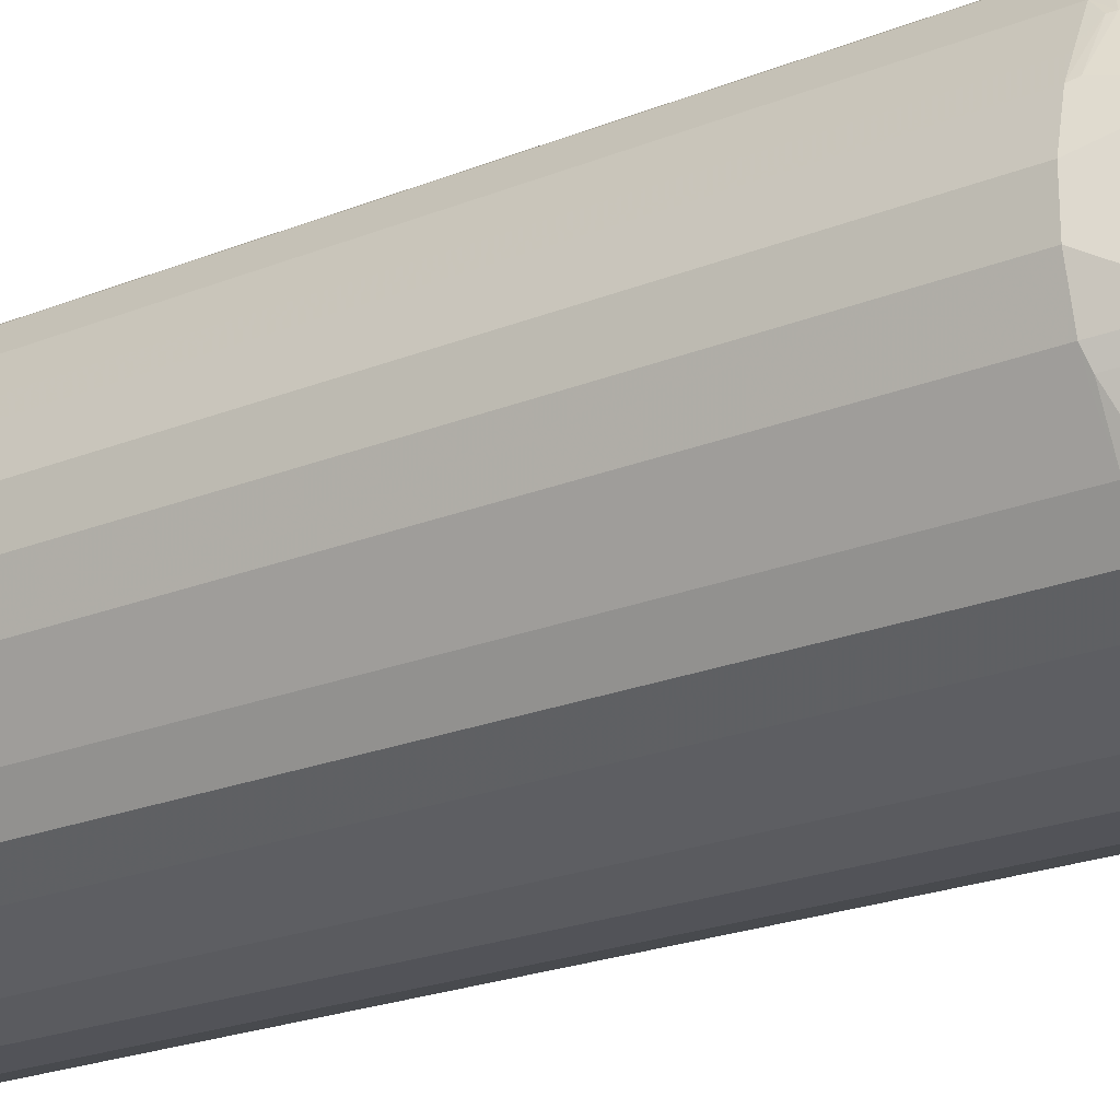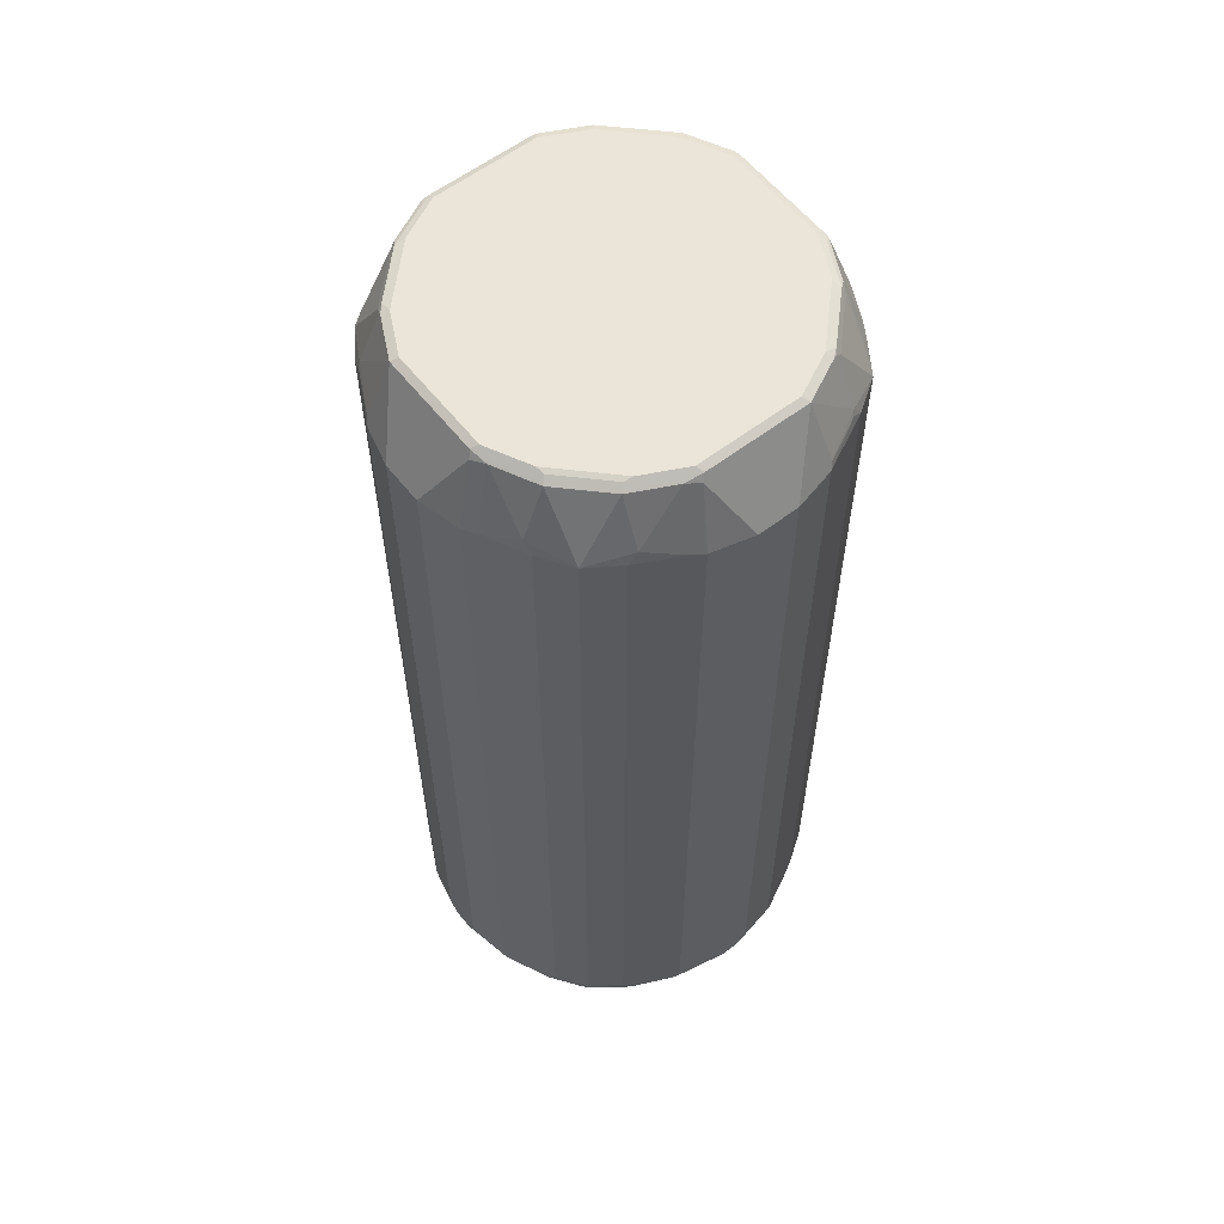
<metadata>
{"format":"obj","ext":"obj","renderer":"f3d","projection":"perspective","resolution":1024,"background":"white","views":[{"elev":-22.6,"azim":124.7,"up":"+Z"},{"elev":58.8,"azim":141.9,"up":"+Y"}]}
</metadata>
<code>
v 0.3974 0.7748 -0.03968
v 0.3775 0.7748 -0.1192
v 0.3377 0.894 -0.09935
v 0.3311 0.9072 -0.09266
v 0.3974 0.7748 0.03968
v 0.3974 -0.8145 -0.03968
v 0.3576 0.7748 -0.1589
v 0.3643 0.7814 -0.1456
v 0.3643 0.8013 -0.1258
v 0.3775 -0.8344 -0.1192
v 0.3245 0.9006 -0.1258
v 0.3278 0.904 -0.1092
v 0.3179 0.914 -0.09935
v 0.3311 0.9072 0.106
v 0.3709 0.788 0.1258
v 0.3775 0.7748 0.1192
v 0.3974 -0.8145 0.03968
v 0.3974 -0.8344 -0.01984
v 0.351 0.7682 -0.1722
v 0.3245 0.7814 -0.2252
v 0.3576 -0.8344 -0.1589
v 0.3278 0.8047 -0.2086
v 0.3924 -0.8369 -0.03968
v 0.3527 -0.8965 -0.09935
v 0.3709 -0.841 -0.1324
v 0.3047 0.9006 -0.1656
v 0.2881 0.904 -0.1887
v 0.298 0.914 -0.139
v 0.3179 0.914 0.09935
v 0.3113 0.9072 0.1456
v 0.3278 0.8047 0.2036
v 0.3327 0.7947 0.2011
v 0.3576 0.7748 0.1589
v 0.3775 -0.8344 0.1192
v 0.3974 -0.8344 0.01984
v 0.3924 -0.8444 0.0298
v 0.3841 -0.8609 -0.01984
v 0.351 -0.9072 -0.07943
v 0.3576 -0.894 -0.07943
v 0.351 -0.841 -0.1722
v 0.2847 0.7814 -0.2847
v 0.3245 -0.8278 -0.2252
v 0.2847 0.9006 -0.2053
v 0.3477 -0.909 -0.08939
v 0.3278 -0.909 -0.149
v 0.3675 -0.8494 -0.1291
v 0.3311 -0.9006 -0.1523
v 0.3278 -0.8593 -0.2086
v 0.2749 0.9106 -0.1954
v 0.2781 0.914 -0.1788
v 0.298 0.914 0.139
v 0.2914 0.9072 0.1854
v 0.2847 0.7748 0.2847
v 0.3245 0.7748 0.2252
v 0.2881 0.904 0.1937
v 0.2847 0.894 0.2053
v 0.351 0.7748 0.1722
v 0.3576 -0.8344 0.1589
v 0.3725 -0.8444 0.1291
v 0.3841 -0.8609 0.01984
v 0.3527 -0.904 0.08939
v 0.351 -0.9072 0.07943
v 0.3311 -0.841 -0.2119
v 0.2252 0.7814 -0.3245
v 0.2086 0.8047 -0.3278
v 0.2053 0.9006 -0.2847
v 0.2847 -0.8278 -0.2847
v 0.3377 -0.914 0.07943
v 0.3377 -0.914 -0.07943
v 0.3179 -0.914 -0.139
v 0.298 -0.914 -0.1788
v 0.3079 -0.909 -0.1887
v 0.2781 -0.8543 -0.2781
v 0.2914 -0.841 -0.2715
v 0.2881 -0.899 -0.2285
v 0.1954 0.9106 -0.2749
v 0.2583 0.914 -0.1987
v 0.2781 0.914 0.1788
v 0.2781 0.909 0.2011
v 0.2781 0.7947 0.2781
v 0.2053 0.894 0.2847
v 0.2682 0.7848 0.2931
v 0.2252 0.7748 0.3245
v 0.2847 -0.8344 0.2847
v 0.3245 -0.8344 0.2252
v 0.2583 0.909 0.221
v 0.351 -0.8344 0.1722
v 0.3527 -0.8444 0.1688
v 0.3452 -0.8543 0.1788
v 0.3327 -0.904 0.149
v 0.3311 -0.9072 0.139
v 0.3179 -0.914 0.139
v 0.1722 0.7682 -0.351
v 0.1589 0.7748 -0.3576
v 0.1456 0.7814 -0.3643
v 0.2252 -0.8278 -0.3245
v 0.1258 0.9006 -0.3245
v 0.1656 0.9006 -0.3047
v 0.1887 0.904 -0.2881
v 0.2715 -0.841 -0.2914
v 0.1788 -0.914 -0.298
v 0.1887 -0.909 -0.3079
v 0.2086 -0.8593 -0.3278
v 0.2682 -0.8791 -0.2682
v 0.2285 -0.899 -0.2881
v 0.1788 0.914 -0.2781
v 0.1987 0.914 -0.2583
v 0.2583 0.914 0.1987
v 0.1987 0.909 0.2806
v 0.1887 0.904 0.2931
v 0.2086 0.7848 0.3327
v 0.1688 0.7848 0.3527
v 0.1722 0.7748 0.351
v 0.2252 -0.8344 0.3245
v 0.2036 -0.8643 0.3278
v 0.2732 -0.8444 0.2881
v 0.2781 -0.8543 0.2781
v 0.2931 -0.8444 0.2682
v 0.3327 -0.8444 0.2086
v 0.3229 -0.8643 0.2086
v 0.3129 -0.904 0.1887
v 0.3204 -0.909 0.1589
v 0.298 -0.914 0.1788
v 0.1722 -0.841 -0.351
v 0.1192 0.7748 -0.3775
v 0.1589 -0.8344 -0.3576
v 0.1258 0.8013 -0.3643
v 0.2119 -0.841 -0.3311
v 0.09935 0.894 -0.3377
v 0.1092 0.904 -0.3278
v 0.139 0.914 -0.298
v 0.139 -0.914 -0.3179
v 0.149 -0.909 -0.3278
v 0.1324 -0.841 -0.3709
v 0.1523 -0.9006 -0.3311
v 0.1987 0.914 0.2583
v 0.1788 0.914 0.2781
v 0.139 0.914 0.298
v 0.1192 0.909 0.3204
v 0.1092 0.904 0.3327
v 0.1788 0.7947 0.3452
v 0.1291 0.7848 0.3725
v 0.1589 0.7748 0.3576
v 0.1722 -0.8344 0.351
v 0.2011 -0.8543 0.3327
v 0.1258 -0.8476 0.3709
v 0.1456 -0.9072 0.3311
v 0.1854 -0.9072 0.3113
v 0.1937 -0.904 0.3079
v 0.2235 -0.904 0.2881
v 0.2633 -0.8841 0.2682
v 0.2831 -0.904 0.2285
v 0.3005 -0.909 0.1987
v 0.1788 -0.914 0.298
v 0.03968 0.7748 -0.3974
v 0.1192 -0.8344 -0.3775
v 0.09266 0.9072 -0.3311
v 0.09935 0.914 -0.3179
v 0.07943 -0.914 -0.3377
v 0.08939 -0.909 -0.3477
v 0.09935 -0.8965 -0.3527
v 0.1291 -0.8494 -0.3675
v 0.09935 0.914 0.3179
v 0.09935 0.9072 0.3311
v -0.09935 0.9072 0.3311
v 0.04964 0.7848 0.3924
v 0.1192 0.7748 0.3775
v 0.1589 -0.8344 0.3576
v 0.1192 -0.8344 0.3775
v 0.01984 -0.8344 0.3974
v 0.02645 -0.8476 0.3907
v 0.08605 -0.9072 0.351
v 0.1043 -0.904 0.3477
v 0.139 -0.914 0.3179
v 0.2011 -0.909 0.298
v -0.03968 0.7748 -0.3974
v 0.03968 -0.8145 -0.3974
v 0.03968 -0.8369 -0.3924
v 0.01984 -0.8344 -0.3974
v -0.106 0.9072 -0.3311
v -0.09935 0.914 -0.3179
v -0.07943 -0.914 -0.3377
v -0.07943 -0.9072 -0.351
v 0.07943 -0.9072 -0.351
v 0.07943 -0.894 -0.3576
v -0.09935 0.914 0.3179
v -0.1092 0.909 0.3278
v -0.09935 0.894 0.3377
v -0.03968 0.7748 0.3974
v 0.03968 0.7748 0.3974
v 0.03968 -0.8145 0.3974
v -0.01984 -0.8344 0.3974
v 0.01323 -0.8609 0.3841
v -0.07282 -0.9072 0.351
v 0.07943 -0.914 0.3377
v -0.1192 0.7748 -0.3775
v -0.1258 0.788 -0.3709
v -0.03968 -0.8145 -0.3974
v 0.01984 -0.8609 -0.3841
v -0.0298 -0.8444 -0.3924
v -0.01984 -0.8344 -0.3974
v -0.1456 0.9072 -0.3113
v -0.2036 0.8047 -0.3278
v -0.139 0.914 -0.298
v -0.139 -0.914 -0.3179
v -0.139 -0.9072 -0.3311
v -0.08939 -0.904 -0.3527
v -0.01984 -0.8609 -0.3841
v -0.139 0.914 0.298
v -0.1887 0.909 0.2881
v -0.1523 0.9006 0.3113
v -0.1126 0.9006 0.3311
v -0.1192 0.7748 0.3775
v -0.03968 -0.8145 0.3974
v -0.1192 -0.8344 0.3775
v -0.04964 -0.8444 0.3874
v -0.02645 -0.8609 0.3841
v -0.1092 -0.904 0.3477
v -0.07943 -0.914 0.3377
v -0.1589 0.7748 -0.3576
v -0.2011 0.7947 -0.3327
v -0.1192 -0.8344 -0.3775
v -0.1291 -0.8444 -0.3725
v -0.1854 0.9072 -0.2914
v -0.2252 0.7748 -0.3245
v -0.2847 0.7748 -0.2847
v -0.2053 0.894 -0.2847
v -0.1937 0.904 -0.2881
v -0.1788 0.914 -0.2781
v -0.1788 -0.914 -0.298
v -0.1589 -0.909 -0.3204
v -0.149 -0.904 -0.3327
v -0.1788 0.914 0.2781
v -0.1987 0.914 0.2583
v -0.2881 0.909 0.1887
v -0.2119 0.9006 0.2715
v -0.192 0.9006 0.2914
v -0.2086 0.7997 0.3278
v -0.1324 0.7814 0.3709
v -0.1589 0.7748 0.3576
v -0.1589 -0.8344 0.3576
v -0.1456 -0.841 0.3643
v -0.1258 -0.8609 0.3643
v -0.1656 -0.9006 0.3245
v -0.149 -0.904 0.3278
v -0.139 -0.914 0.3179
v -0.2086 -0.8643 0.3278
v -0.1722 0.7748 -0.351
v -0.1589 -0.8344 -0.3576
v -0.1788 -0.8543 -0.3452
v -0.1688 -0.8444 -0.3527
v -0.2011 0.909 -0.2781
v -0.2252 -0.8344 -0.3245
v -0.3245 0.7748 -0.2252
v -0.2931 0.7848 -0.2682
v -0.2847 0.894 -0.2053
v -0.2781 0.7947 -0.2781
v -0.2847 -0.8344 -0.2847
v -0.221 0.909 -0.2583
v -0.1987 0.914 -0.2583
v -0.298 -0.914 -0.1788
v -0.1987 -0.909 -0.3005
v -0.1887 -0.904 -0.3129
v -0.2583 0.914 0.1987
v -0.2781 0.914 0.1788
v -0.298 0.914 0.139
v -0.3278 0.909 0.1092
v -0.3113 0.9006 0.1523
v -0.2914 0.9006 0.192
v -0.2715 0.9006 0.2119
v -0.2781 0.7947 0.2781
v -0.2715 0.7814 0.2914
v -0.2119 0.7814 0.3311
v -0.1722 0.7814 0.351
v -0.1722 -0.8278 0.351
v -0.2252 -0.841 0.3245
v -0.2053 -0.9006 0.3047
v -0.2285 -0.904 0.2881
v -0.1788 -0.914 0.298
v -0.2847 -0.841 0.2847
v -0.1722 -0.8344 -0.351
v -0.2086 -0.8643 -0.3229
v -0.2086 -0.8444 -0.3327
v -0.2682 -0.8444 -0.2931
v -0.351 0.7748 -0.1722
v -0.3527 0.7848 -0.1688
v -0.3327 0.7848 -0.2086
v -0.3245 -0.8344 -0.2252
v -0.2931 0.904 -0.1887
v -0.2806 0.909 -0.1987
v -0.2781 -0.8543 -0.2781
v -0.2881 -0.8444 -0.2732
v -0.3278 -0.8643 -0.2036
v -0.2583 0.914 -0.1987
v -0.298 -0.909 -0.2011
v -0.3179 -0.914 -0.139
v -0.3113 -0.9072 -0.1854
v -0.2285 -0.904 -0.2831
v -0.3179 0.914 0.09935
v -0.3179 0.914 -0.09935
v -0.3311 0.9072 -0.09935
v -0.3311 0.9072 0.09935
v -0.3377 0.894 0.09935
v -0.3311 0.9006 0.1126
v -0.3278 0.7997 0.2086
v -0.2914 0.7814 0.2715
v -0.2847 0.7682 0.2847
v -0.2252 0.7682 0.3245
v -0.2682 -0.8841 0.2682
v -0.2881 -0.904 0.2285
v -0.298 -0.914 0.1788
v -0.3245 -0.841 0.2252
v -0.3278 -0.8643 0.2086
v -0.3576 0.7748 -0.1589
v -0.351 -0.8344 -0.1722
v -0.3725 0.7848 -0.1291
v -0.3452 0.7947 -0.1788
v -0.3327 -0.8543 -0.2011
v -0.3327 0.904 -0.1092
v -0.3204 0.909 -0.1192
v -0.298 0.914 -0.139
v -0.2781 0.914 -0.1788
v -0.2682 -0.8841 -0.2633
v -0.2881 -0.904 -0.2235
v -0.3709 -0.8476 -0.1258
v -0.3079 -0.904 -0.1937
v -0.3311 -0.9072 -0.1456
v -0.3377 -0.914 -0.07943
v -0.351 -0.9072 -0.08605
v -0.3924 0.7848 -0.04964
v -0.3974 0.7748 0.03968
v -0.3775 0.7748 0.1192
v -0.3709 0.7814 0.1324
v -0.351 0.7814 0.1722
v -0.3311 0.7814 0.2119
v -0.3245 0.7682 0.2252
v -0.3047 -0.9006 0.2053
v -0.3278 -0.904 0.149
v -0.3179 -0.914 0.139
v -0.351 -0.8278 0.1722
v -0.3576 -0.8344 0.1589
v -0.3643 -0.841 0.1456
v -0.3643 -0.8609 0.1258
v -0.3477 -0.904 0.1092
v -0.3245 -0.9006 0.1656
v -0.3775 0.7748 -0.1192
v -0.3576 -0.8344 -0.1589
v -0.3775 -0.8344 -0.1192
v -0.3907 -0.8476 -0.02645
v -0.3974 -0.8344 -0.01984
v -0.3477 -0.904 -0.1043
v -0.3377 -0.914 0.07943
v -0.3841 -0.8609 -0.01323
v -0.351 -0.9072 0.07282
v -0.3974 0.7748 -0.03968
v -0.3974 -0.8145 0.03968
v -0.3576 0.7748 0.1589
v -0.3775 -0.8344 0.1192
v -0.3874 -0.8444 0.04964
v -0.3841 -0.8609 0.02645
v -0.3974 -0.8145 -0.03968
v -0.3974 -0.8344 0.01984
f 1 2 3
f 215 241 242
f 215 242 243
f 215 243 216
f 216 243 218
f 216 218 217
f 218 244 277
f 218 277 245
f 218 245 279
f 213 241 215
f 218 279 246
f 218 243 247
f 218 247 244
f 220 248 221
f 220 249 281
f 220 281 248
f 221 248 225
f 222 223 249
f 223 250 251
f 218 246 219
f 213 240 241
f 213 274 240
f 213 239 274
f 203 225 226
f 203 226 227
f 203 227 228
f 203 228 224
f 205 230 231
f 205 231 206
f 206 231 232
f 207 232 223
f 209 233 210
f 210 233 234
f 210 234 264
f 210 264 235
f 210 235 270
f 210 270 236
f 210 236 237
f 210 237 211
f 211 237 238
f 211 238 212
f 212 238 239
f 223 251 281
f 203 221 225
f 223 281 249
f 224 228 252
f 231 263 232
f 232 263 250
f 235 264 265
f 235 265 266
f 235 266 299
f 235 299 267
f 235 267 268
f 235 268 269
f 231 262 263
f 235 269 270
f 236 271 237
f 237 271 272
f 237 272 238
f 238 272 273
f 238 273 274
f 238 274 239
f 240 274 275
f 240 275 241
f 236 270 271
f 230 262 231
f 230 295 262
f 230 261 295
f 224 252 229
f 225 248 281
f 225 281 253
f 225 253 258
f 225 258 226
f 226 254 255
f 226 255 289
f 226 289 256
f 226 256 257
f 226 257 227
f 226 258 288
f 226 288 254
f 227 256 290
f 227 290 259
f 227 259 252
f 227 252 228
f 227 257 256
f 229 252 259
f 229 259 260
f 223 232 250
f 241 275 276
f 202 203 224
f 202 224 229
f 165 189 166
f 166 189 190
f 167 190 191
f 167 191 169
f 169 191 170
f 170 192 217
f 170 217 193
f 170 193 171
f 165 188 189
f 170 191 190
f 170 189 214
f 170 214 192
f 171 193 172
f 172 194 219
f 172 219 195
f 172 195 174
f 172 193 217
f 172 217 194
f 170 190 189
f 165 187 188
f 164 187 165
f 163 187 164
f 155 176 180
f 155 180 157
f 155 177 179
f 155 179 201
f 155 201 198
f 155 198 176
f 156 161 178
f 156 178 179
f 156 179 177
f 157 180 181
f 157 181 158
f 159 182 160
f 160 182 183
f 160 183 184
f 160 184 161
f 161 184 185
f 161 185 179
f 161 179 178
f 163 186 187
f 176 196 197
f 202 229 204
f 176 197 180
f 176 222 196
f 189 213 215
f 189 215 214
f 192 215 216
f 192 216 217
f 192 214 215
f 194 218 219
f 194 217 218
f 196 220 221
f 188 213 189
f 196 221 197
f 196 249 220
f 197 221 203
f 198 201 222
f 199 208 200
f 200 223 222
f 200 222 201
f 200 208 207
f 200 207 223
f 196 222 249
f 188 239 213
f 188 212 239
f 187 212 188
f 179 185 184
f 179 184 199
f 179 199 200
f 179 200 201
f 180 202 204
f 180 204 181
f 180 197 203
f 180 203 202
f 182 205 183
f 183 205 206
f 183 206 232
f 183 232 207
f 183 207 208
f 183 208 199
f 183 199 184
f 186 209 210
f 186 210 187
f 187 210 211
f 187 211 212
f 176 198 222
f 150 152 151
f 241 276 242
f 242 247 243
f 311 338 344
f 311 344 339
f 312 340 341
f 312 341 342
f 312 342 313
f 312 336 334
f 312 334 340
f 313 342 343
f 310 313 337
f 313 343 344
f 313 345 337
f 314 346 316
f 314 347 348
f 314 348 346
f 315 318 347
f 316 346 355
f 316 355 330
f 316 330 319
f 313 344 345
f 310 338 311
f 310 337 338
f 306 336 307
f 295 297 324
f 296 328 329
f 296 329 327
f 297 326 324
f 298 324 323
f 300 320 301
f 301 320 319
f 301 319 302
f 302 319 330
f 302 330 331
f 302 331 303
f 303 331 332
f 303 332 333
f 303 333 304
f 304 333 305
f 305 333 334
f 305 334 335
f 305 335 306
f 306 335 336
f 316 319 317
f 293 327 325
f 318 325 348
f 325 349 350
f 334 341 340
f 337 345 344
f 337 344 338
f 339 344 352
f 341 358 342
f 342 358 343
f 343 358 359
f 343 359 344
f 334 357 341
f 344 354 352
f 344 360 354
f 346 348 361
f 346 361 355
f 348 350 361
f 349 353 350
f 350 353 360
f 350 360 362
f 356 362 358
f 344 359 360
f 334 336 335
f 332 341 357
f 332 358 341
f 325 350 348
f 325 327 351
f 325 351 329
f 325 329 349
f 327 329 351
f 328 352 354
f 328 354 329
f 329 353 349
f 329 354 360
f 329 360 353
f 330 355 331
f 331 355 361
f 331 361 350
f 331 350 362
f 331 362 356
f 331 356 358
f 331 358 332
f 332 357 334
f 332 334 333
f 318 348 347
f 242 276 247
f 293 297 327
f 293 324 326
f 258 293 288
f 259 290 294
f 259 294 260
f 261 296 327
f 261 327 297
f 261 297 295
f 262 295 324
f 262 324 298
f 258 292 293
f 262 298 263
f 263 284 282
f 267 299 300
f 267 300 301
f 267 301 302
f 267 302 303
f 267 303 304
f 267 304 268
f 268 304 305
f 263 298 284
f 258 291 292
f 258 284 291
f 256 289 290
f 244 247 277
f 245 277 278
f 245 278 279
f 247 276 280
f 247 280 278
f 247 278 277
f 250 282 283
f 250 283 251
f 250 263 282
f 251 283 253
f 251 253 281
f 253 283 284
f 253 284 258
f 254 285 286
f 254 286 287
f 254 287 255
f 254 288 315
f 254 315 285
f 255 287 289
f 268 305 269
f 293 326 297
f 269 305 306
f 269 271 270
f 285 347 314
f 286 316 317
f 286 317 287
f 287 317 289
f 288 293 318
f 288 318 315
f 289 319 320
f 289 320 290
f 285 315 347
f 289 317 319
f 290 300 321
f 290 321 322
f 290 322 294
f 291 298 323
f 291 323 324
f 291 324 292
f 292 324 293
f 293 325 318
f 290 320 300
f 285 316 286
f 285 314 316
f 284 298 291
f 271 306 307
f 271 307 272
f 272 307 308
f 272 308 273
f 273 308 274
f 274 308 276
f 274 276 275
f 276 308 307
f 276 307 280
f 278 309 310
f 278 310 311
f 278 311 279
f 278 280 309
f 280 312 313
f 280 313 310
f 280 310 309
f 280 307 336
f 280 336 312
f 282 284 283
f 269 306 271
f 150 153 152
f 150 175 153
f 148 150 149
f 31 52 55
f 31 55 56
f 31 56 53
f 32 54 57
f 32 57 33
f 33 57 87
f 33 87 58
f 34 58 59
f 31 54 32
f 34 59 36
f 36 60 37
f 36 59 61
f 36 61 60
f 37 60 62
f 37 62 38
f 38 62 44
f 40 48 63
f 40 63 42
f 34 36 35
f 31 53 54
f 30 52 31
f 30 78 52
f 20 41 22
f 20 42 67
f 20 67 41
f 22 41 43
f 22 43 26
f 24 39 38
f 24 38 44
f 24 44 45
f 24 45 46
f 24 46 25
f 25 46 45
f 25 45 47
f 25 47 48
f 25 48 40
f 26 43 27
f 27 49 50
f 27 50 28
f 27 43 49
f 30 51 78
f 41 64 65
f 19 42 20
f 41 65 66
f 41 67 96
f 53 80 81
f 53 81 110
f 53 110 82
f 53 82 83
f 53 83 114
f 53 114 84
f 53 84 85
f 53 85 54
f 53 56 80
f 54 85 87
f 55 79 56
f 56 79 86
f 56 86 109
f 56 109 81
f 56 81 80
f 58 87 88
f 58 88 59
f 59 88 89
f 54 87 57
f 52 79 55
f 52 78 79
f 49 77 50
f 41 96 64
f 42 63 74
f 42 74 67
f 43 66 76
f 43 76 49
f 44 68 69
f 44 69 70
f 44 70 45
f 44 62 68
f 45 70 71
f 45 71 72
f 45 72 48
f 45 48 47
f 48 73 74
f 48 74 63
f 48 72 75
f 48 75 73
f 49 76 107
f 49 107 77
f 41 66 43
f 59 89 90
f 19 40 42
f 18 39 24
f 5 34 17
f 6 18 10
f 7 19 20
f 7 20 8
f 7 21 40
f 7 40 19
f 8 20 22
f 8 22 11
f 5 16 34
f 8 11 9
f 10 23 24
f 10 24 25
f 10 25 40
f 10 40 21
f 11 26 12
f 11 22 26
f 12 27 28
f 12 28 13
f 10 18 23
f 5 15 16
f 5 14 15
f 4 12 13
f 1 3 4
f 1 4 14
f 1 14 5
f 1 5 17
f 1 17 35
f 1 35 18
f 1 18 6
f 1 6 10
f 1 10 2
f 2 7 8
f 2 8 9
f 2 9 3
f 2 10 21
f 2 21 7
f 3 11 12
f 3 12 4
f 3 9 11
f 4 13 29
f 4 29 14
f 12 26 27
f 18 24 23
f 13 28 50
f 13 77 107
f 13 136 108
f 13 108 78
f 13 78 51
f 13 51 29
f 14 29 51
f 14 51 30
f 14 30 31
f 14 31 15
f 13 137 136
f 15 31 32
f 16 32 33
f 16 33 58
f 16 58 34
f 17 34 35
f 18 35 36
f 18 36 37
f 18 37 38
f 18 38 39
f 15 32 16
f 13 138 137
f 13 163 138
f 13 186 163
f 13 107 106
f 13 106 131
f 13 131 158
f 13 158 181
f 13 181 204
f 13 204 229
f 13 229 260
f 13 260 294
f 13 294 322
f 13 322 321
f 13 321 300
f 13 300 299
f 13 299 266
f 13 266 265
f 13 265 264
f 13 264 234
f 13 234 233
f 13 233 209
f 13 209 186
f 13 50 77
f 59 90 61
f 60 61 62
f 61 90 91
f 113 168 144
f 114 144 145
f 114 145 115
f 115 145 146
f 115 146 147
f 115 147 148
f 115 148 149
f 115 149 150
f 113 143 168
f 115 150 116
f 117 150 151
f 117 151 152
f 117 152 118
f 118 152 121
f 118 121 120
f 118 120 119
f 121 152 153
f 121 153 122
f 116 150 117
f 112 141 142
f 112 143 113
f 112 142 143
f 99 158 131
f 100 103 128
f 101 132 133
f 101 133 102
f 102 133 103
f 102 103 105
f 103 134 124
f 103 124 128
f 103 133 135
f 103 135 134
f 109 136 137
f 109 137 138
f 109 138 163
f 109 163 139
f 109 139 110
f 110 139 140
f 110 140 141
f 110 141 111
f 111 141 112
f 122 153 123
f 99 130 158
f 123 153 175
f 124 134 156
f 142 190 167
f 142 167 143
f 143 167 169
f 143 169 168
f 144 168 145
f 145 168 169
f 145 169 146
f 146 169 170
f 142 166 190
f 146 170 171
f 146 172 173
f 146 173 147
f 147 173 172
f 147 172 174
f 147 174 154
f 147 154 148
f 148 154 175
f 148 175 150
f 146 171 172
f 140 142 141
f 140 166 142
f 140 165 166
f 124 156 126
f 125 155 129
f 125 129 127
f 125 156 177
f 125 177 155
f 129 157 130
f 129 155 157
f 130 157 158
f 132 159 160
f 132 160 133
f 133 160 161
f 133 161 162
f 133 162 134
f 133 134 135
f 134 162 161
f 134 161 156
f 139 163 164
f 139 164 140
f 140 164 165
f 123 175 154
f 99 131 106
f 98 130 99
f 97 127 129
f 68 246 279
f 68 279 311
f 68 311 339
f 68 339 352
f 68 352 328
f 68 328 296
f 68 296 261
f 68 261 230
f 68 219 246
f 68 230 205
f 68 182 159
f 68 159 132
f 68 132 101
f 68 101 71
f 68 71 70
f 68 70 69
f 71 101 102
f 71 102 72
f 68 205 182
f 68 195 219
f 68 174 195
f 68 154 174
f 61 91 62
f 62 91 92
f 62 92 68
f 64 93 94
f 64 94 95
f 64 95 65
f 64 96 124
f 64 124 93
f 65 95 97
f 65 97 98
f 65 98 66
f 66 98 99
f 66 99 76
f 67 74 73
f 67 73 100
f 67 100 128
f 67 128 96
f 68 92 123
f 68 123 154
f 72 102 105
f 72 105 75
f 73 103 100
f 73 75 104
f 86 136 109
f 88 119 89
f 89 119 120
f 89 120 121
f 89 121 90
f 90 121 122
f 90 122 91
f 91 122 92
f 92 122 123
f 93 124 126
f 93 126 94
f 94 125 95
f 94 126 156
f 94 156 125
f 95 125 127
f 95 127 97
f 96 128 124
f 97 129 130
f 97 130 98
f 86 108 136
f 358 362 359
f 85 88 87
f 85 118 119
f 73 104 105
f 73 105 103
f 75 105 104
f 76 106 107
f 76 99 106
f 78 108 86
f 78 86 79
f 81 109 110
f 82 111 83
f 82 110 111
f 83 111 112
f 83 112 113
f 83 113 144
f 83 144 114
f 84 114 115
f 84 115 116
f 84 116 117
f 84 117 118
f 84 118 85
f 85 119 88
f 359 362 360

</code>
